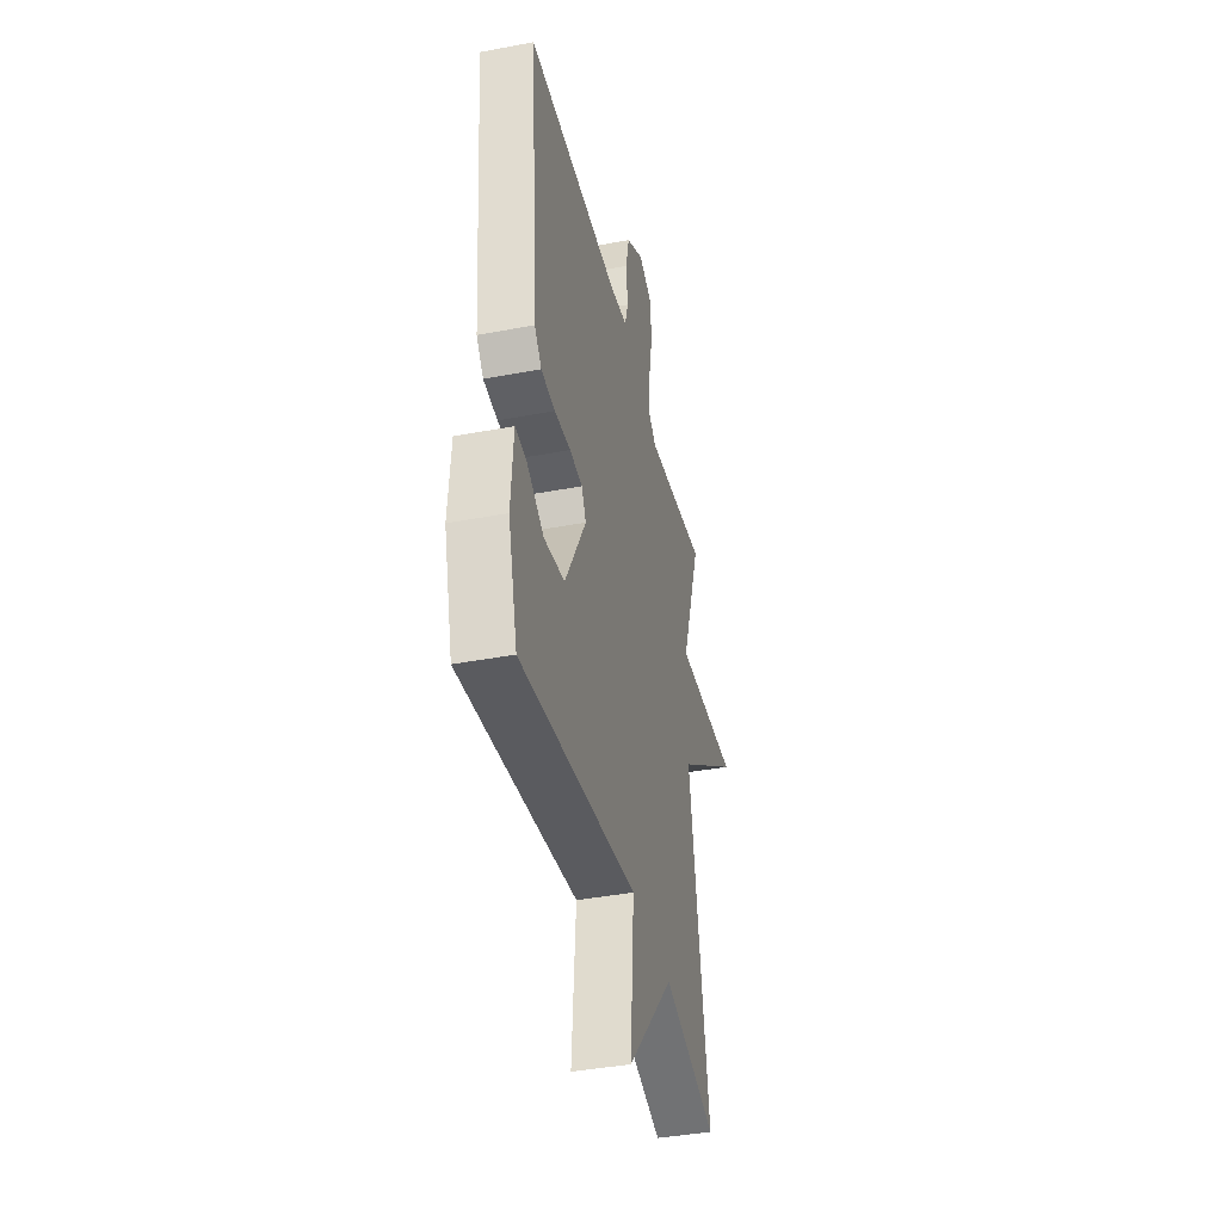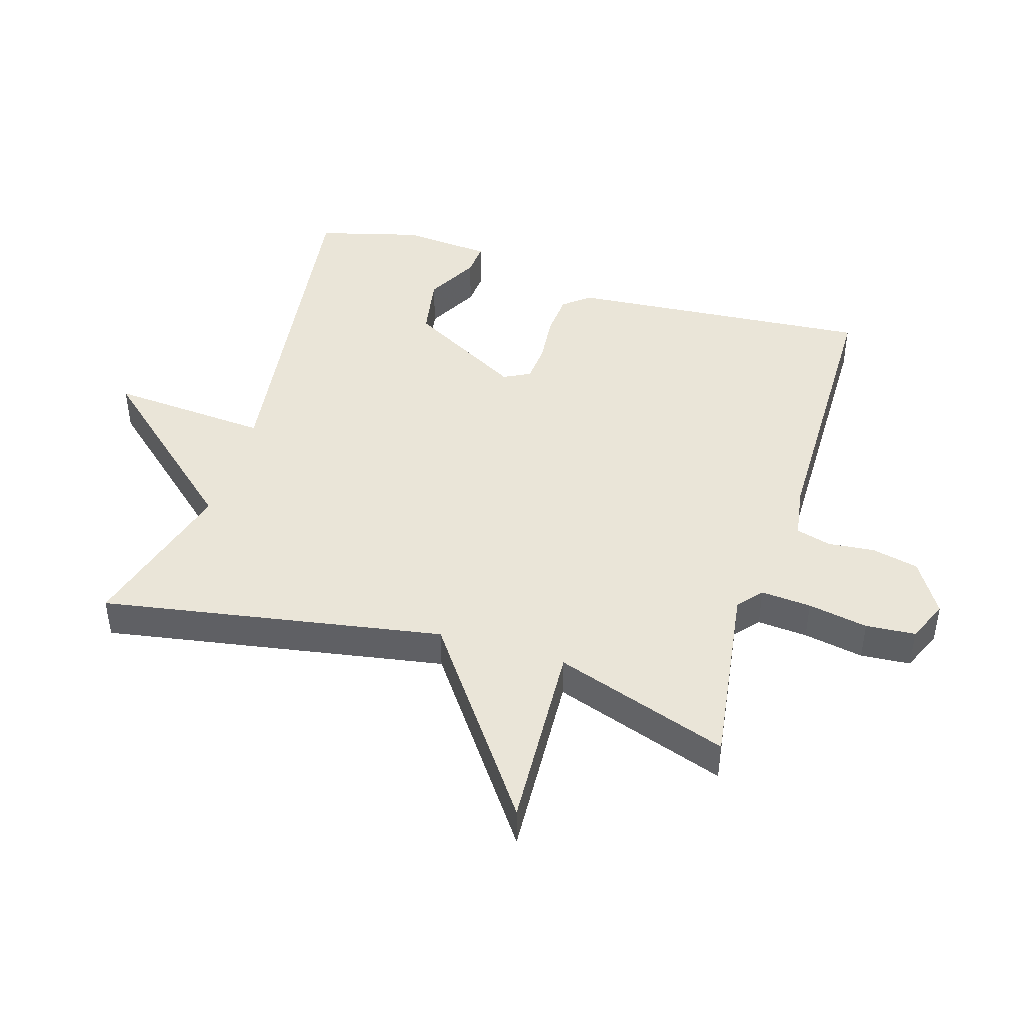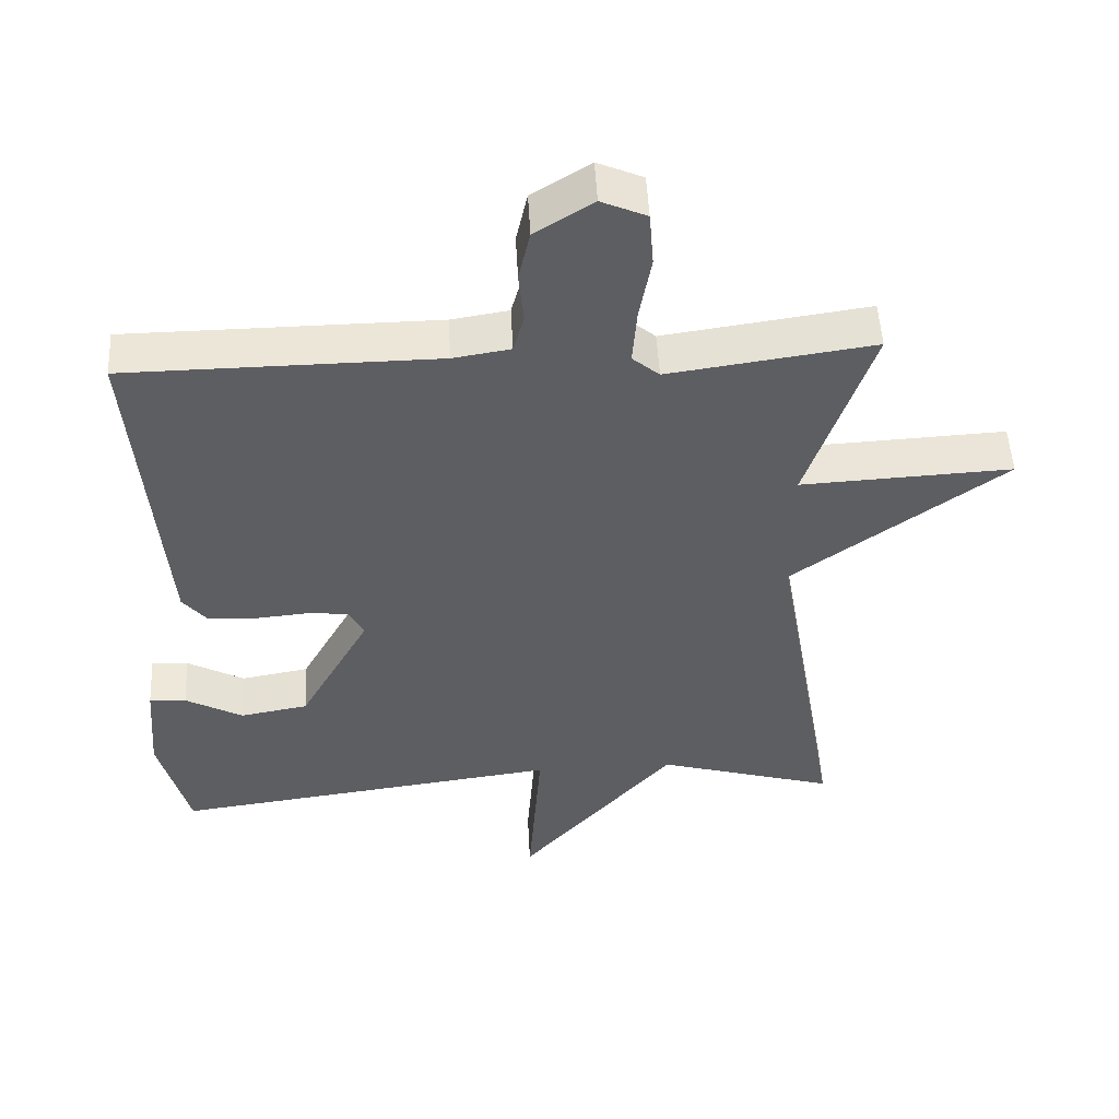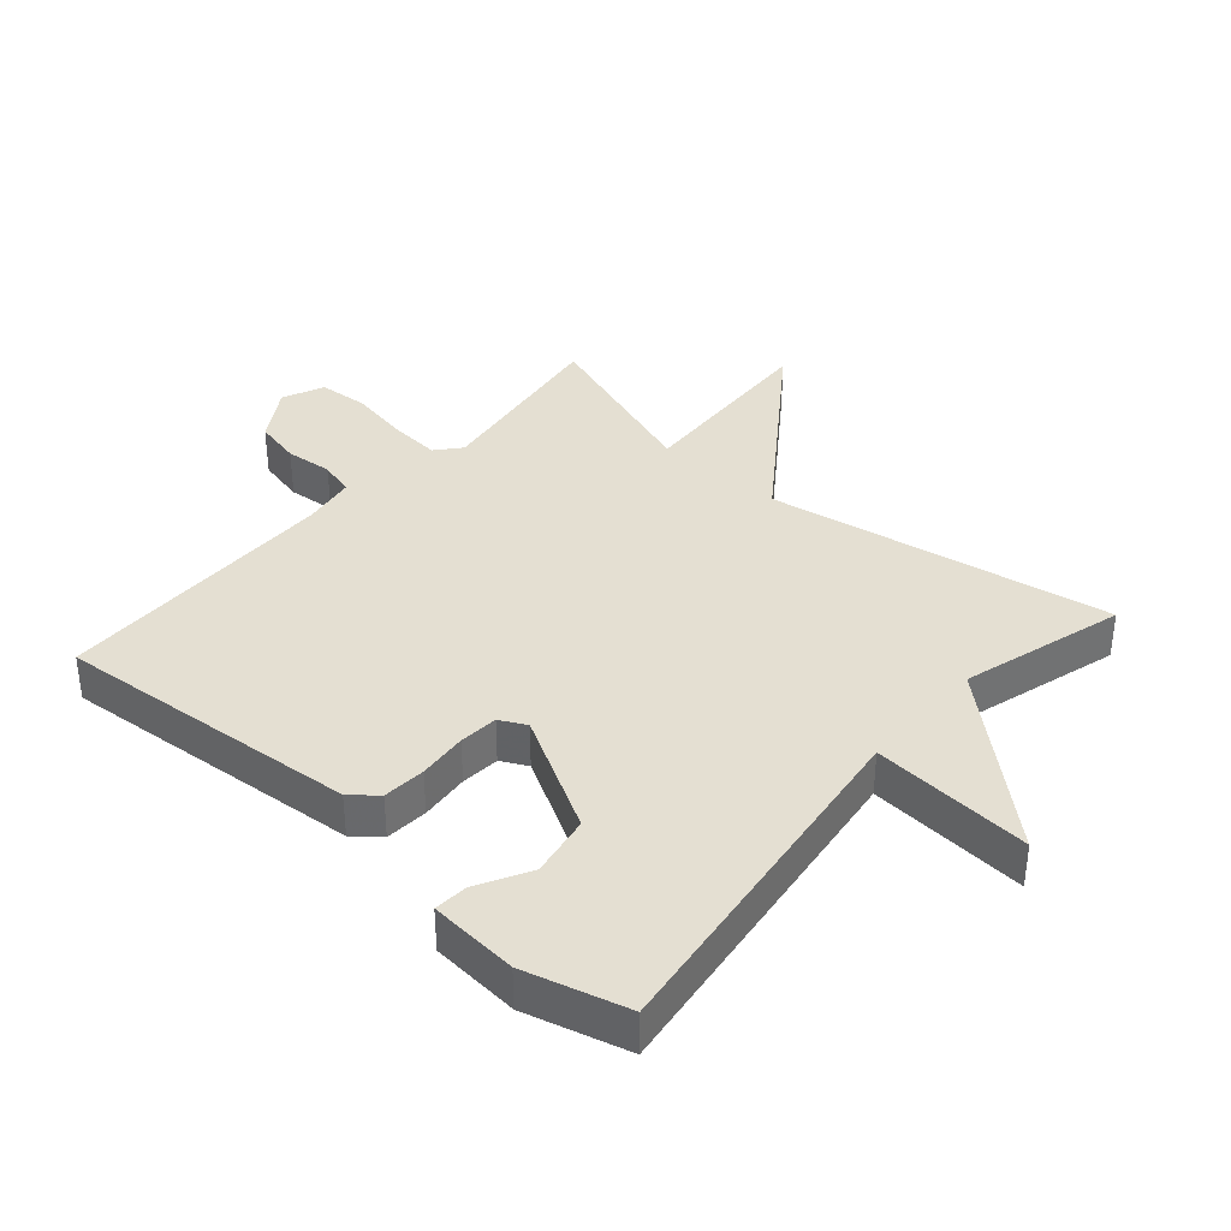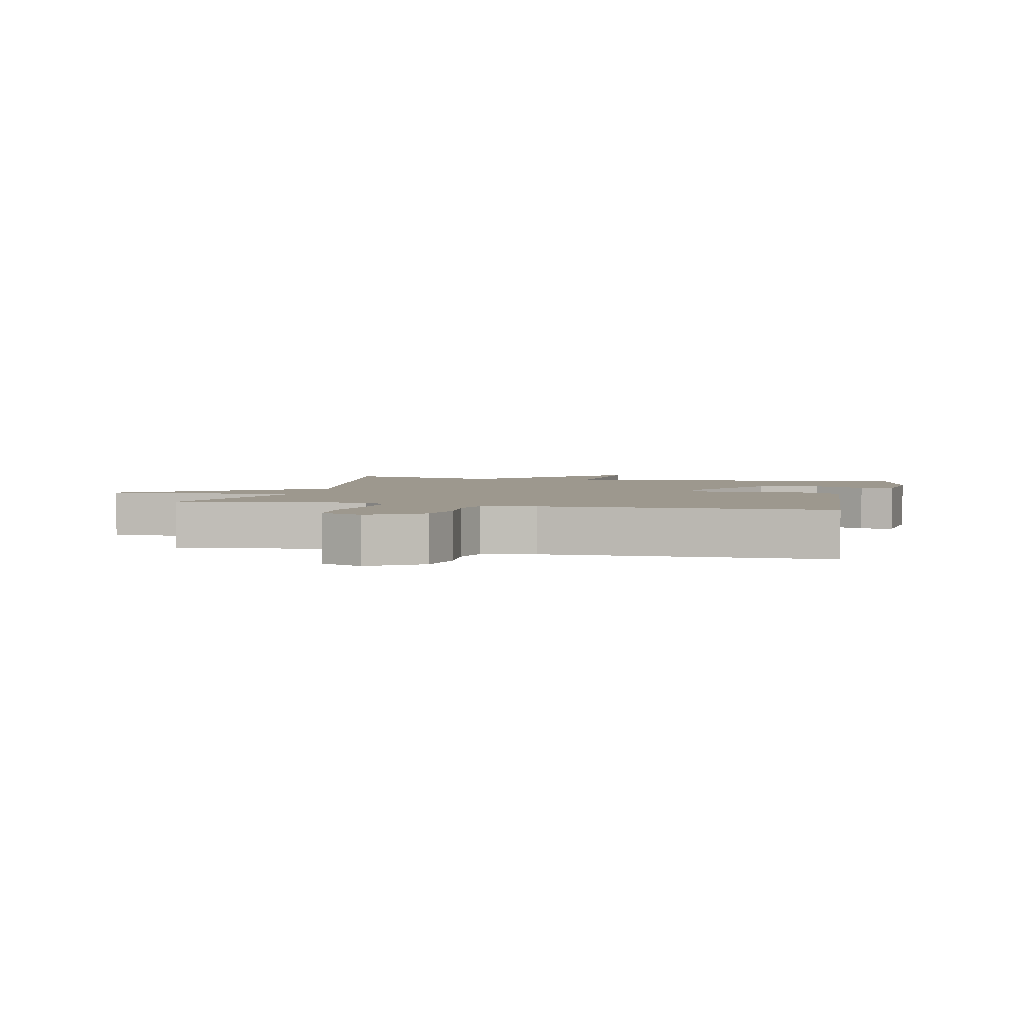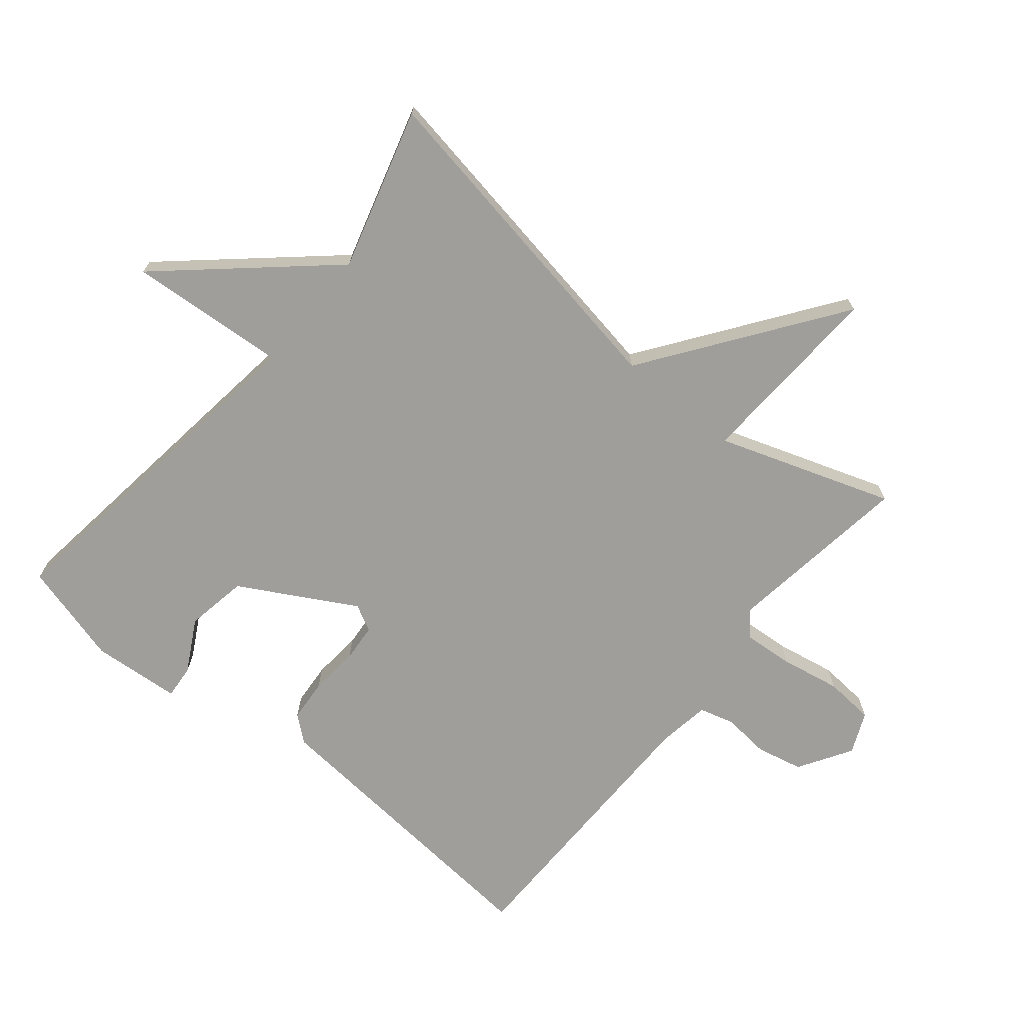
<metadata>
{"format":"obj","ext":"obj","renderer":"f3d","projection":"perspective","resolution":1024,"background":"white","views":[{"elev":-40.3,"azim":103.1,"up":"+Z"},{"elev":44.7,"azim":-73.0,"up":"+Y"},{"elev":50.5,"azim":177.0,"up":"+Z"},{"elev":37.2,"azim":131.2,"up":"+Y"},{"elev":3.2,"azim":13.0,"up":"+Y"},{"elev":-70.8,"azim":-129.4,"up":"+Y"}]}
</metadata>
<code>
v -0.5 0.07 -0.5
v -0.408 0.07 0.029
v -0.706 0.07 0.244
v -0.408 0.07 0.229
v -0.5 0.07 0.5
v -0.211 0.07 0.459
v -0.173 0.07 0.491
v -0.179 0.07 0.569
v -0.196 0.07 0.662
v -0.19 0.07 0.739
v -0.126 0.07 0.767
v -0.044 0.07 0.716
v -0.028 0.07 0.644
v -0.035 0.07 0.571
v -0.02 0.07 0.517
v 0.061 0.07 0.504
v 0.5 0.07 0.5
v 0.46 0.07 0.028
v 0.427 0.07 -0.012
v 0.361 0.07 -0.017
v 0.285 0.07 -0.01
v 0.225 0.07 -0.015
v 0.204 0.07 -0.056
v 0.303 0.07 -0.234
v 0.399 0.07 -0.251
v 0.48 0.07 -0.207
v 0.532 0.07 -0.203
v 0.543 0.07 -0.341
v 0.5 0.07 -0.5
v -0.049 0.07 -0.428
v -0.031 0.07 -0.675
v -0.249 0.07 -0.428
v -0.5 0 -0.5
v -0.408 0 0.029
v -0.706 0 0.244
v -0.408 0 0.229
v -0.5 0 0.5
v -0.211 0 0.459
v -0.173 0 0.491
v -0.179 0 0.569
v -0.196 0 0.662
v -0.19 0 0.739
v -0.126 0 0.767
v -0.044 0 0.716
v -0.028 0 0.644
v -0.035 0 0.571
v -0.02 0 0.517
v 0.061 0 0.504
v 0.5 0 0.5
v 0.46 0 0.028
v 0.427 0 -0.012
v 0.361 0 -0.017
v 0.285 0 -0.01
v 0.225 0 -0.015
v 0.204 0 -0.056
v 0.303 0 -0.234
v 0.399 0 -0.251
v 0.48 0 -0.207
v 0.532 0 -0.203
v 0.543 0 -0.341
v 0.5 0 -0.5
v -0.049 0 -0.428
v -0.031 0 -0.675
v -0.249 0 -0.428
f 30 31 32
f 27 28 29 30
f 25 26 27
f 25 27 30
f 24 25 30 32
f 19 20 21
f 18 19 21
f 17 18 21
f 16 17 21
f 15 16 21 22
f 12 13 14
f 11 12 14
f 10 11 14
f 9 10 14
f 8 9 14
f 7 8 14 15
f 15 22 23
f 7 15 23
f 6 7 23
f 2 3 4
f 32 1 2
f 24 32 2
f 23 24 2
f 6 23 2
f 6 2 4
f 4 5 6
f 64 63 62
f 62 61 60 59
f 59 58 57
f 62 59 57
f 64 62 57 56
f 53 52 51
f 53 51 50
f 53 50 49
f 53 49 48
f 54 53 48 47
f 46 45 44
f 46 44 43
f 46 43 42
f 46 42 41
f 46 41 40
f 47 46 40 39
f 55 54 47
f 55 47 39
f 55 39 38
f 36 35 34
f 34 33 64
f 34 64 56
f 34 56 55
f 34 55 38
f 36 34 38
f 38 37 36
f 1 33 34 2
f 2 34 35 3
f 3 35 36 4
f 4 36 37 5
f 5 37 38 6
f 6 38 39 7
f 7 39 40 8
f 8 40 41 9
f 9 41 42 10
f 10 42 43 11
f 11 43 44 12
f 12 44 45 13
f 13 45 46 14
f 14 46 47 15
f 15 47 48 16
f 16 48 49 17
f 17 49 50 18
f 18 50 51 19
f 19 51 52 20
f 20 52 53 21
f 21 53 54 22
f 22 54 55 23
f 23 55 56 24
f 24 56 57 25
f 25 57 58 26
f 26 58 59 27
f 27 59 60 28
f 28 60 61 29
f 29 61 62 30
f 30 62 63 31
f 31 63 64 32
f 32 64 33 1

</code>
